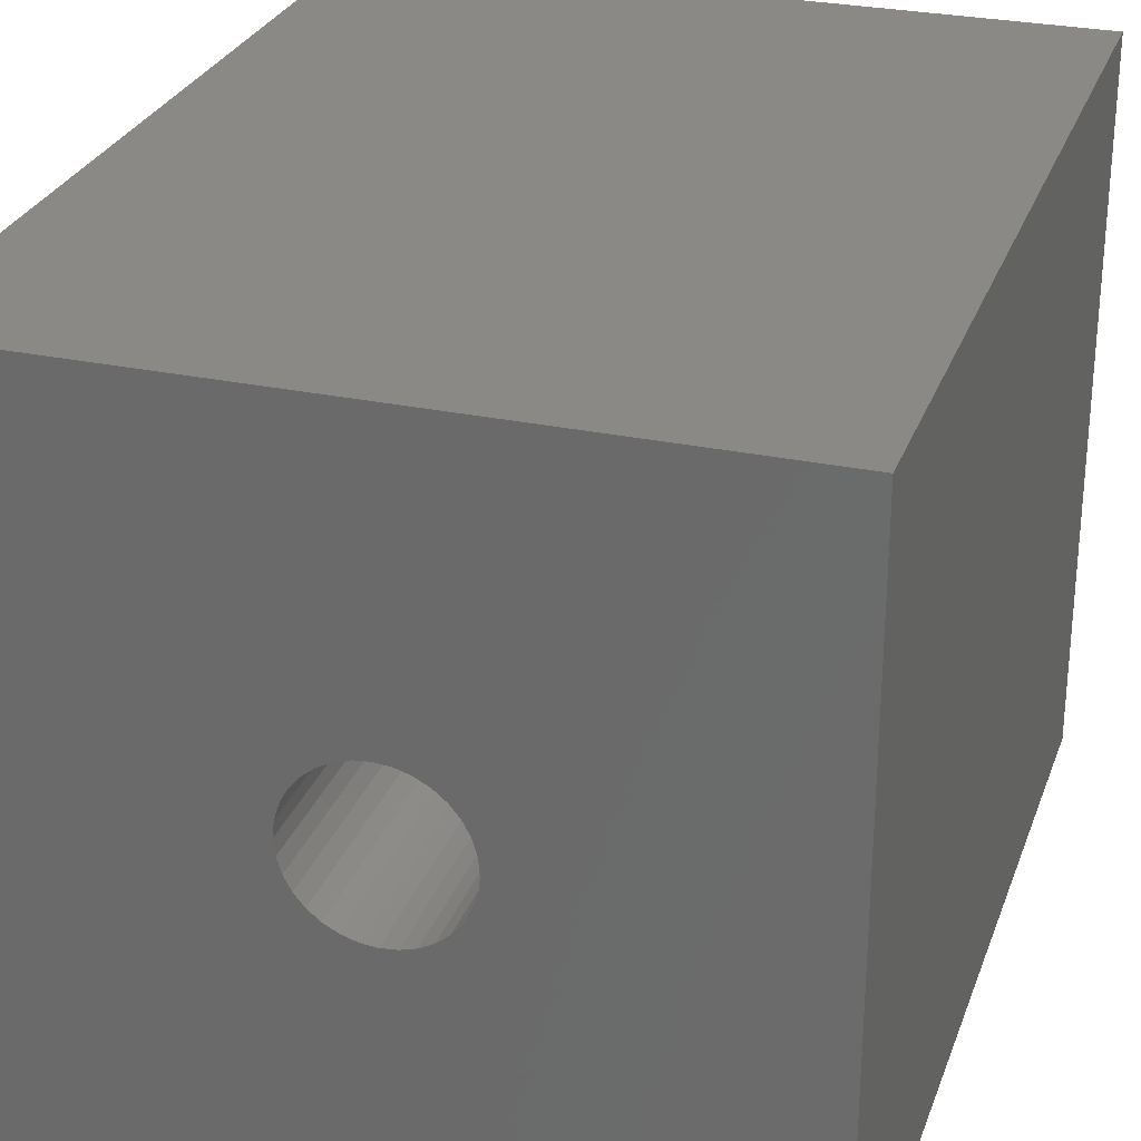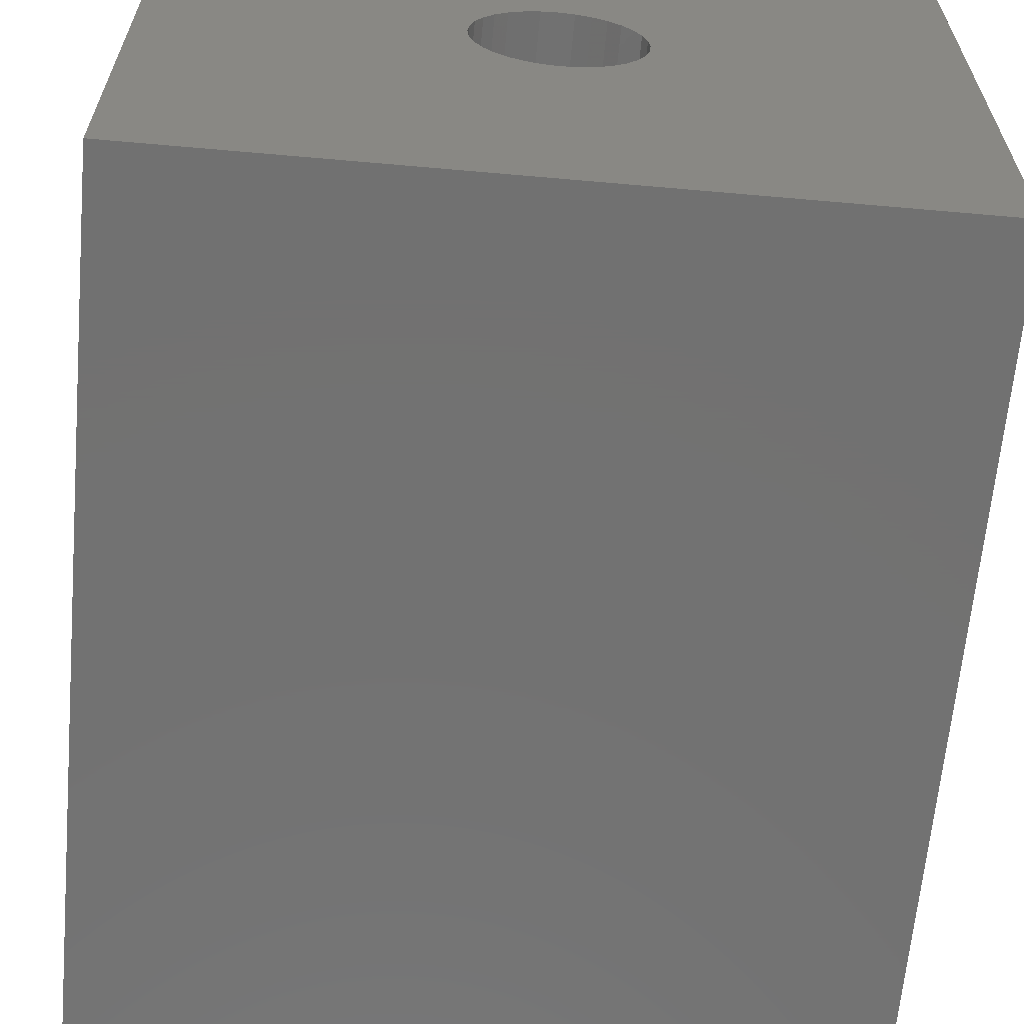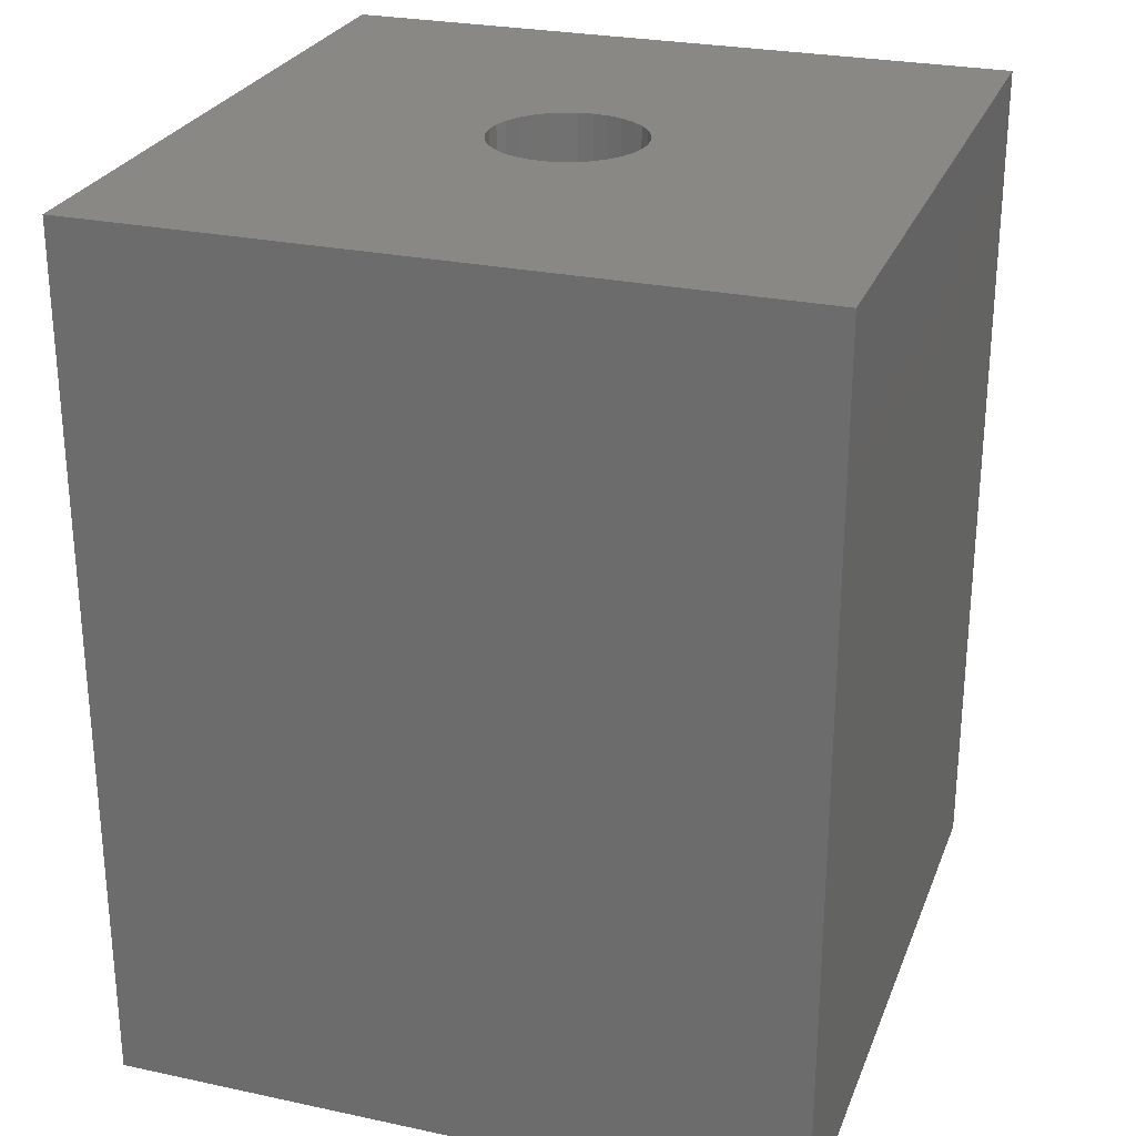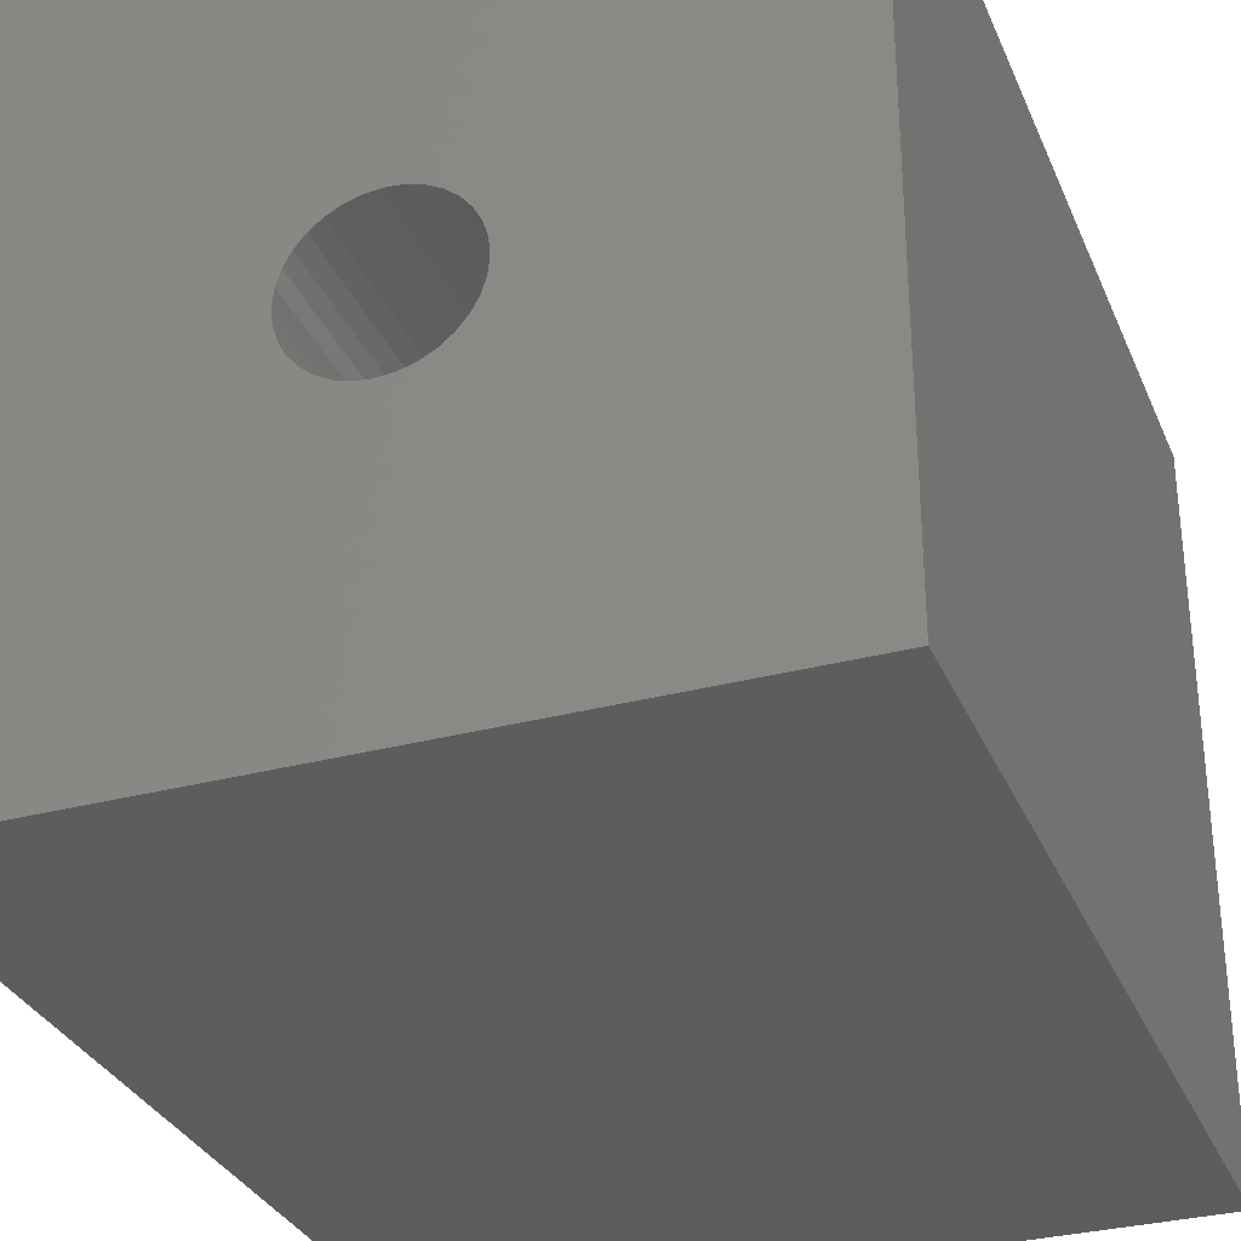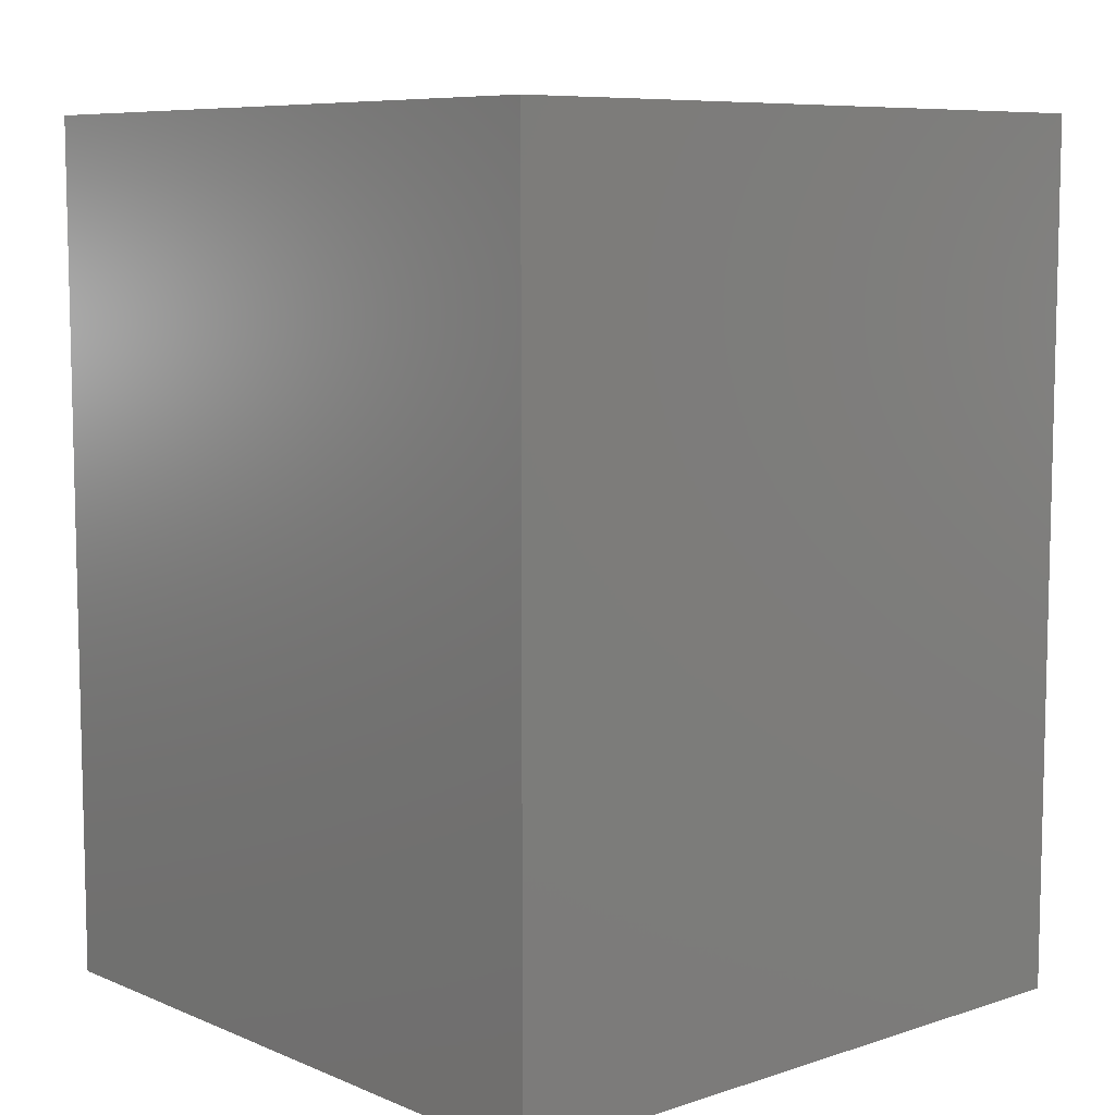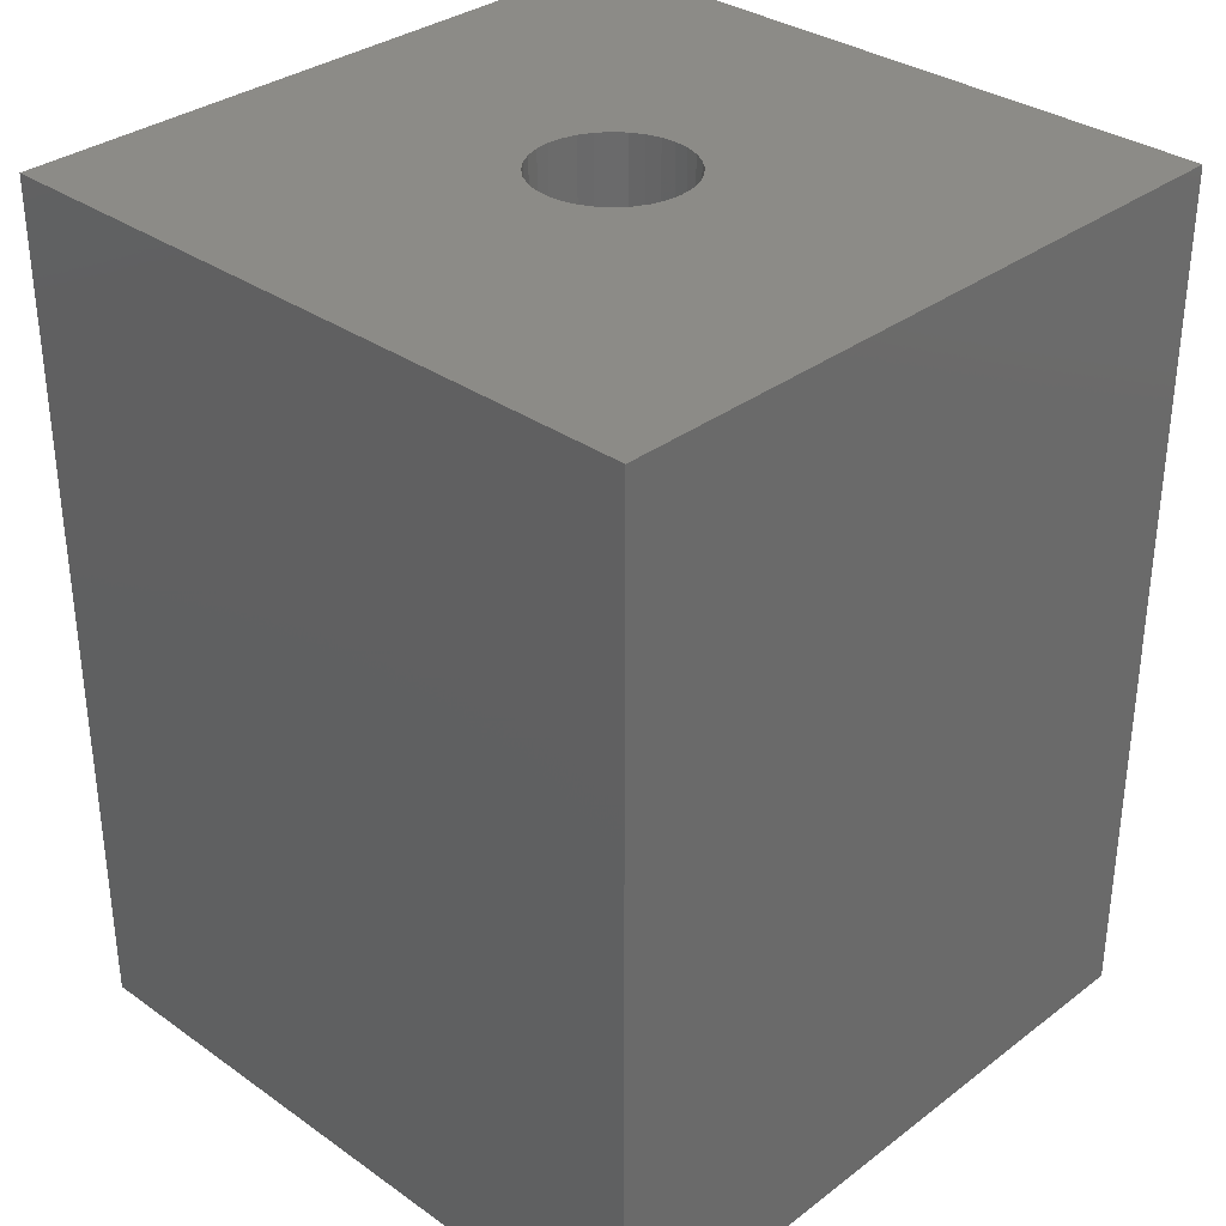
<metadata>
{"format":"stl","ext":"stl","renderer":"f3d","projection":"perspective","resolution":1024,"background":"white","views":[{"elev":28.1,"azim":17.8,"up":"+Y"},{"elev":-63.8,"azim":174.9,"up":"+Y"},{"elev":26.5,"azim":108.5,"up":"+Z"},{"elev":-31.8,"azim":-159.5,"up":"+Y"},{"elev":8.1,"azim":48.4,"up":"+Z"},{"elev":33.0,"azim":-136.0,"up":"+Z"}]}
</metadata>
<code>
# stl→obj: 72 verts, 144 faces
v -7.5 -7.5 0
v -7.5 7.5 19
v -7.5 7.5 0
v -7.5 -7.5 19
v 7.5 7.5 19
v 1.65 0 19
v 7.5 -7.5 19
v 1.618 0.3219 19
v 1.524 0.6314 19
v 1.372 0.9167 19
v 1.167 1.167 19
v 0.9167 1.372 19
v 0.6314 1.524 19
v 0.3219 1.618 19
v 0 1.65 19
v -0.3219 1.618 19
v -0.6314 1.524 19
v -1.618 0.3219 19
v -1.65 0 19
v -1.524 0.6314 19
v -1.372 0.9167 19
v -1.167 1.167 19
v -0.9167 1.372 19
v 1.618 -0.3219 19
v 1.524 -0.6314 19
v 1.372 -0.9167 19
v 1.167 -1.167 19
v 0.9167 -1.372 19
v 0.6314 -1.524 19
v 0.3219 -1.618 19
v 0 -1.65 19
v -0.3219 -1.618 19
v -0.6314 -1.524 19
v -0.9167 -1.372 19
v -1.618 -0.3219 19
v -1.524 -0.6314 19
v -1.167 -1.167 19
v -1.372 -0.9167 19
v 7.5 7.5 0
v 7.5 -7.5 0
v 1.65 0 0
v 1.618 -0.3219 0
v 1.524 -0.6314 0
v 1.372 -0.9167 0
v 1.167 -1.167 0
v 0.9167 -1.372 0
v 0.6314 -1.524 0
v 0.3219 -1.618 0
v 0 -1.65 0
v -0.3219 -1.618 0
v -0.6314 -1.524 0
v -1.618 -0.3219 0
v -1.65 0 0
v -1.524 -0.6314 0
v -1.372 -0.9167 0
v -1.167 -1.167 0
v -0.9167 -1.372 0
v 1.618 0.3219 0
v 1.524 0.6314 0
v 1.372 0.9167 0
v 1.167 1.167 0
v 0.9167 1.372 0
v 0.6314 1.524 0
v 0.3219 1.618 0
v 0 1.65 0
v -0.3219 1.618 0
v -0.6314 1.524 0
v -0.9167 1.372 0
v -1.618 0.3219 0
v -1.524 0.6314 0
v -1.167 1.167 0
v -1.372 0.9167 0
f 1 2 3
f 2 1 4
f 5 6 7
f 5 8 6
f 5 9 8
f 5 10 9
f 5 11 10
f 5 12 11
f 5 13 12
f 5 14 13
f 5 15 14
f 2 15 5
f 15 2 16
f 16 2 17
f 18 2 19
f 20 2 18
f 21 2 20
f 22 2 21
f 23 2 22
f 17 2 23
f 24 7 6
f 25 7 24
f 26 7 25
f 27 7 26
f 28 7 27
f 29 7 28
f 30 7 29
f 31 7 30
f 4 31 32
f 4 32 33
f 4 33 34
f 4 19 2
f 19 4 35
f 35 4 36
f 31 4 7
f 37 4 34
f 38 4 37
f 36 4 38
f 7 39 5
f 39 7 40
f 39 2 5
f 2 39 3
f 40 41 39
f 40 42 41
f 40 43 42
f 40 44 43
f 40 45 44
f 40 46 45
f 40 47 46
f 40 48 47
f 40 49 48
f 1 49 40
f 49 1 50
f 50 1 51
f 52 1 53
f 54 1 52
f 55 1 54
f 56 1 55
f 57 1 56
f 51 1 57
f 58 39 41
f 59 39 58
f 60 39 59
f 61 39 60
f 62 39 61
f 63 39 62
f 64 39 63
f 65 39 64
f 3 65 66
f 3 66 67
f 3 67 68
f 3 53 1
f 53 3 69
f 69 3 70
f 65 3 39
f 71 3 68
f 72 3 71
f 70 3 72
f 1 7 4
f 7 1 40
f 41 8 58
f 8 41 6
f 19 69 18
f 69 19 53
f 66 15 16
f 15 66 65
f 48 31 30
f 31 48 49
f 62 11 12
f 11 62 61
f 71 23 22
f 23 71 68
f 68 17 23
f 17 68 67
f 59 10 60
f 10 59 9
f 58 9 59
f 9 58 8
f 60 11 61
f 11 60 10
f 64 13 14
f 13 64 63
f 65 14 15
f 14 65 64
f 63 12 13
f 12 63 62
f 20 72 21
f 72 20 70
f 21 71 22
f 71 21 72
f 18 70 20
f 70 18 69
f 67 16 17
f 16 67 66
f 42 6 41
f 6 42 24
f 45 26 44
f 26 45 27
f 44 25 43
f 25 44 26
f 50 33 32
f 33 50 51
f 38 54 36
f 54 38 55
f 45 28 27
f 28 45 46
f 43 24 42
f 24 43 25
f 49 32 31
f 32 49 50
f 37 55 38
f 55 37 56
f 36 52 35
f 52 36 54
f 35 53 19
f 53 35 52
f 46 29 28
f 29 46 47
f 47 30 29
f 30 47 48
f 57 37 34
f 37 57 56
f 51 34 33
f 34 51 57

</code>
